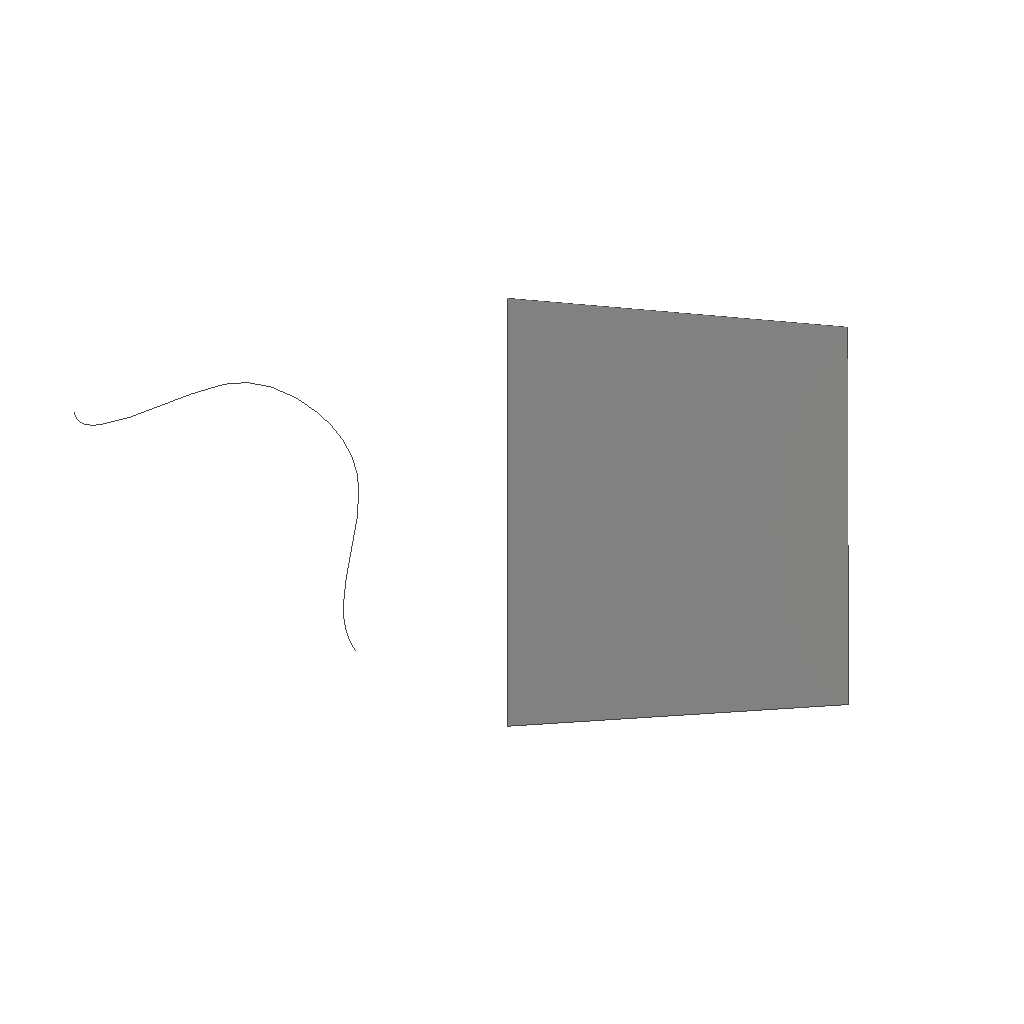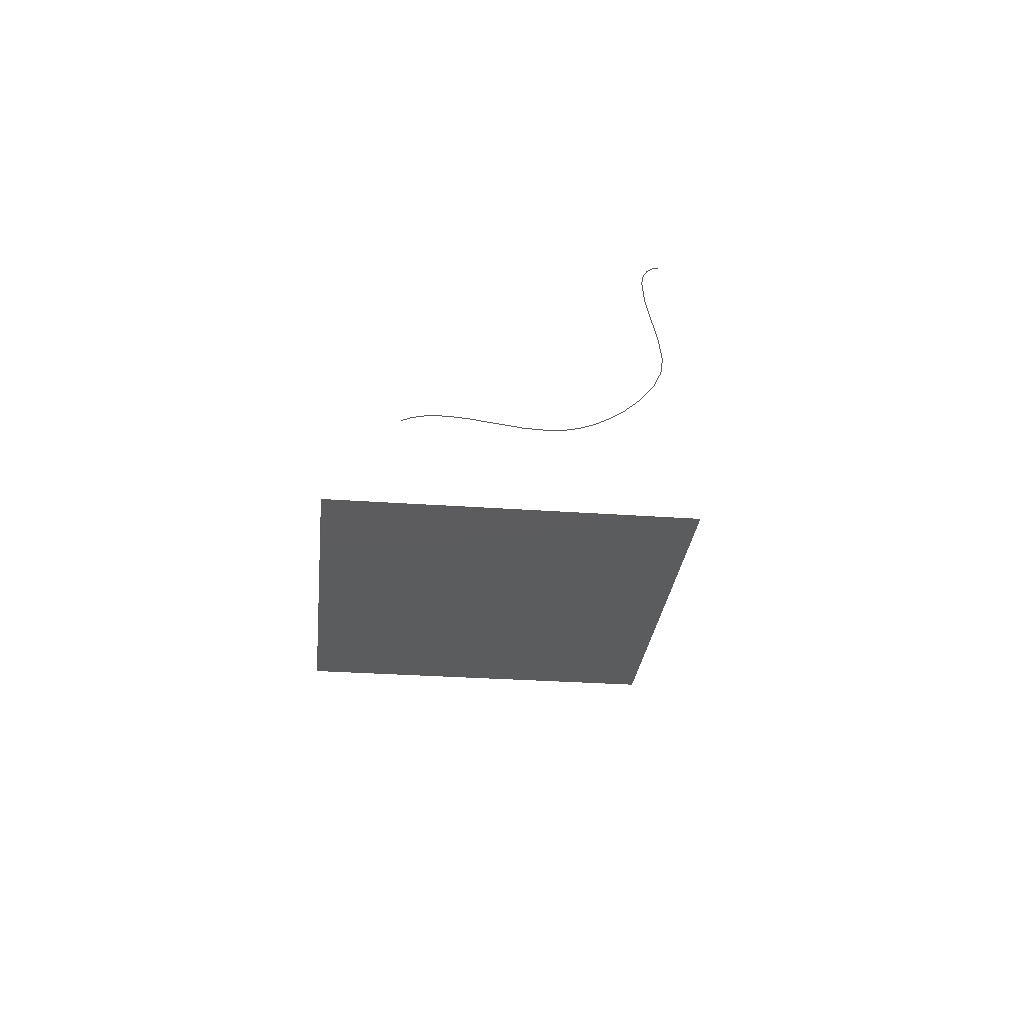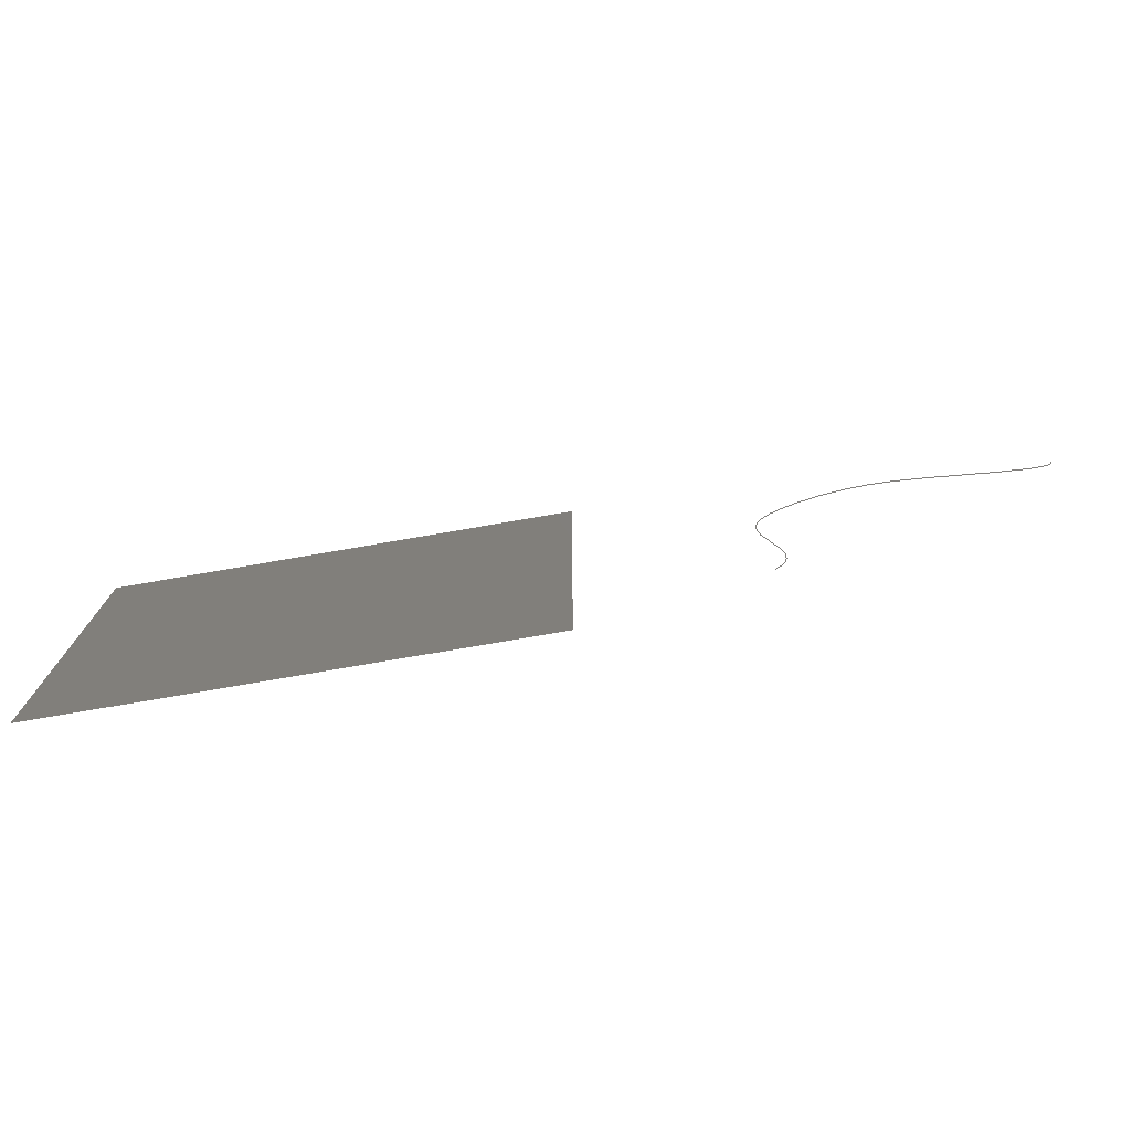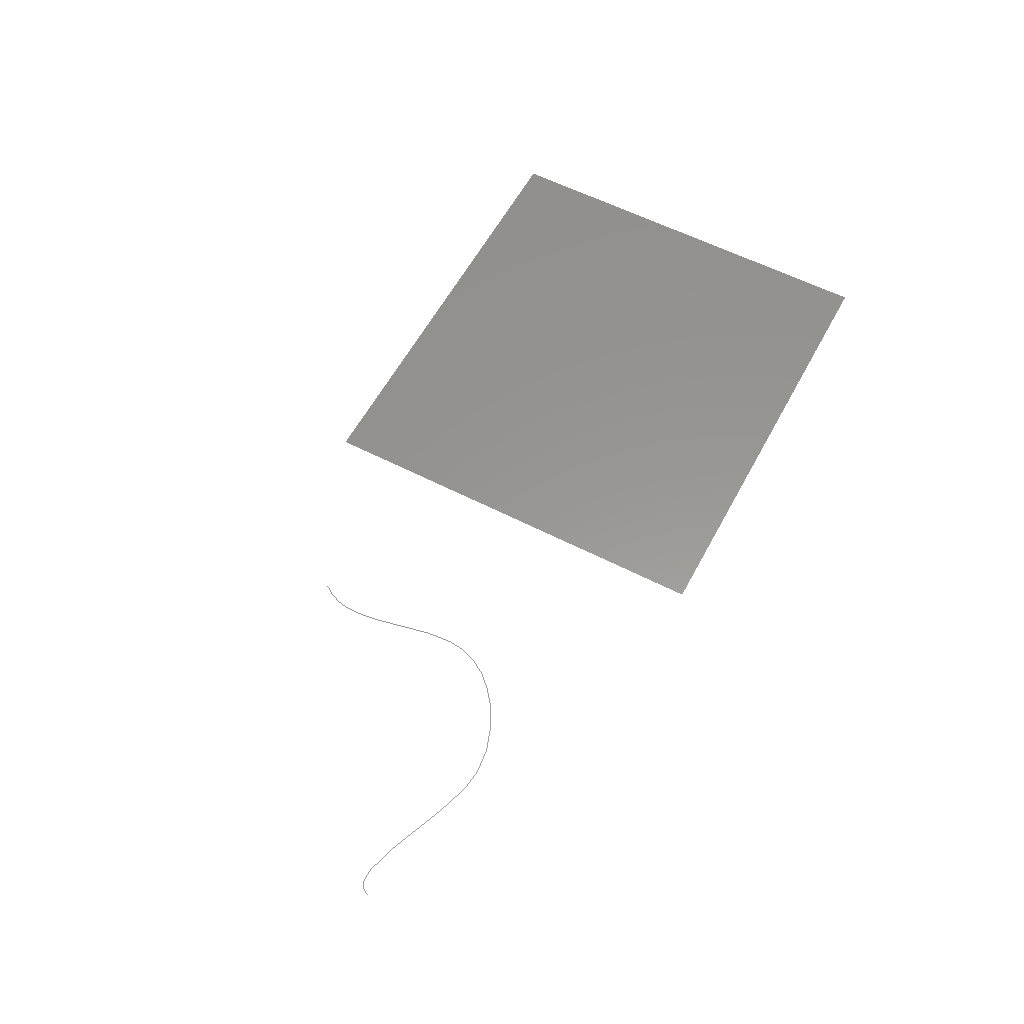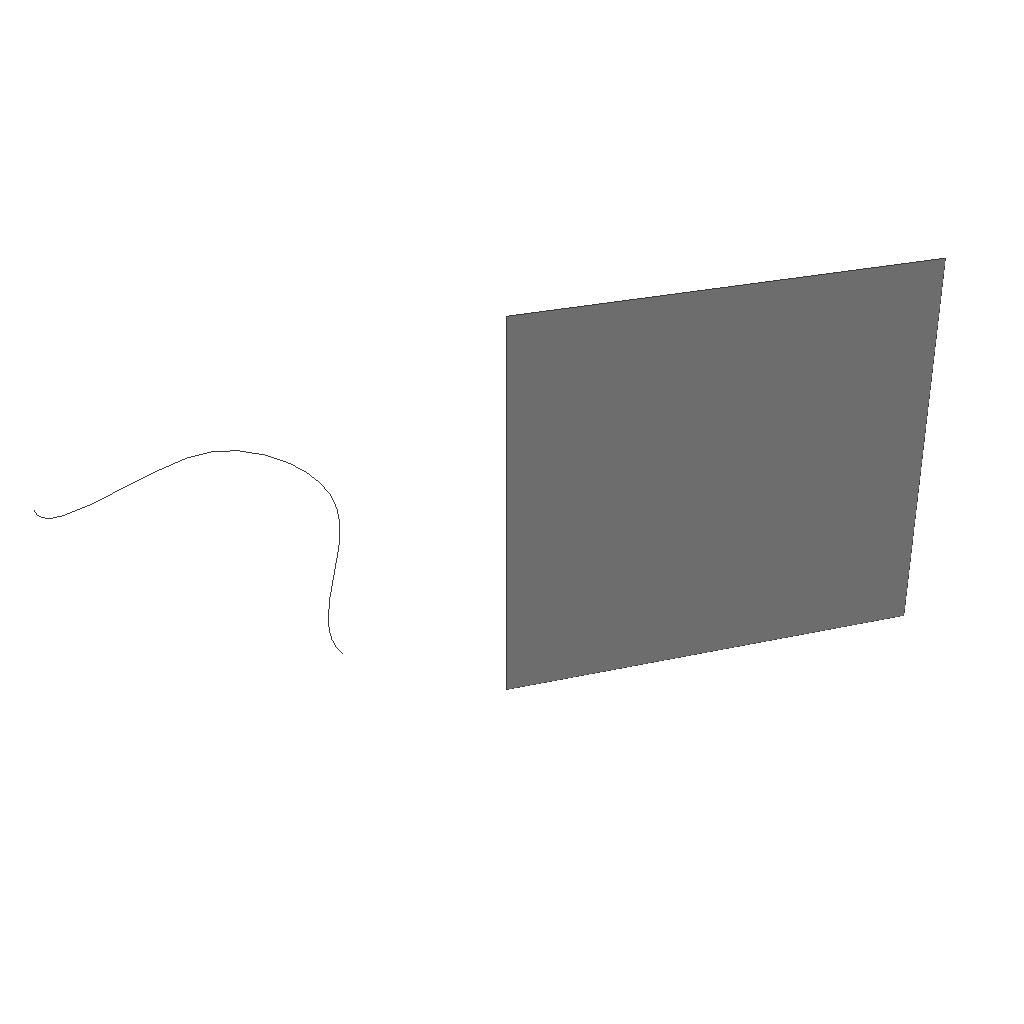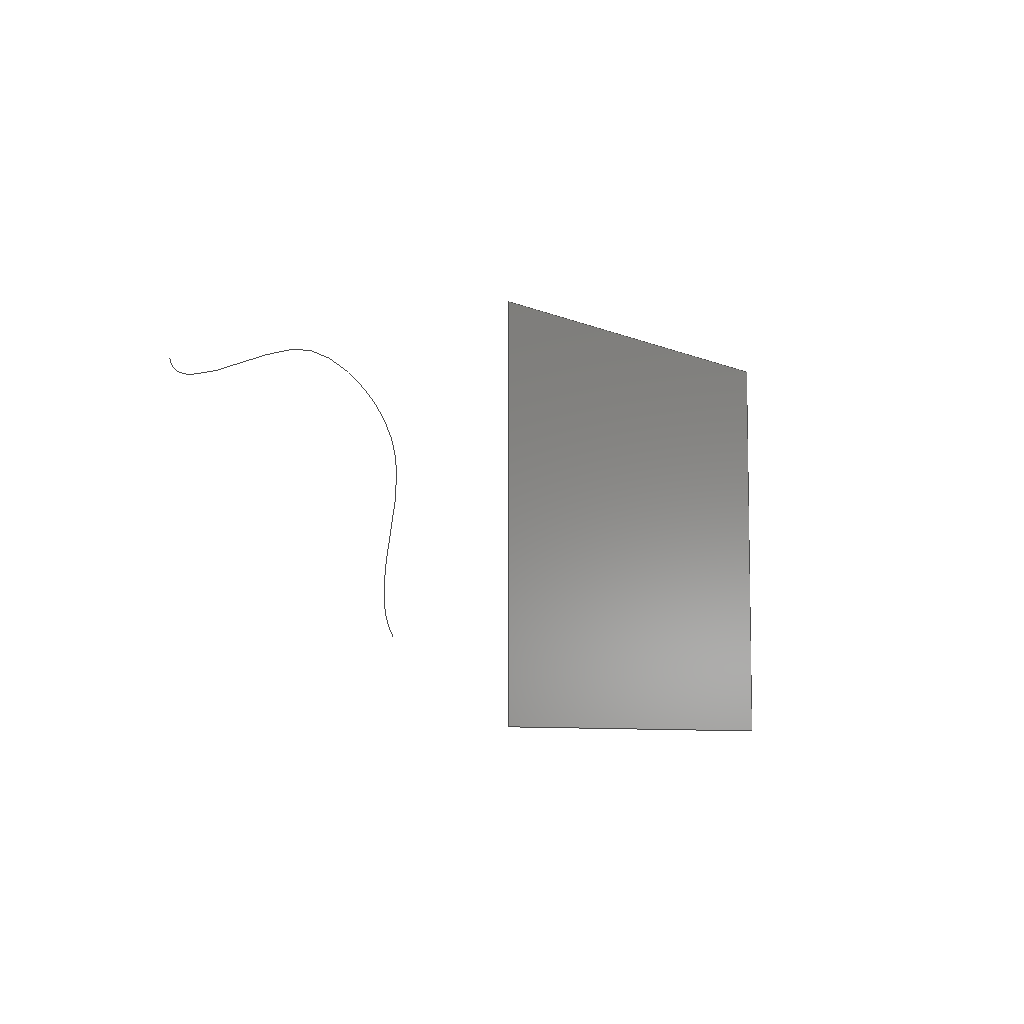
<metadata>
{"format":"step","ext":"stp","renderer":"f3d","projection":"perspective","resolution":1024,"background":"white","views":[{"elev":-0.9,"azim":145.7,"up":"+Y"},{"elev":-29.3,"azim":83.9,"up":"+Z"},{"elev":-75.7,"azim":9.8,"up":"+Y"},{"elev":58.4,"azim":118.0,"up":"+Z"},{"elev":29.5,"azim":161.9,"up":"+Y"},{"elev":-7.0,"azim":127.6,"up":"+Y"}]}
</metadata>
<code>
ISO-10303-21;
DATA;
#1=(NAMED_UNIT(*)PLANE_ANGLE_UNIT()SI_UNIT($,.RADIAN.));
#2=DIMENSIONAL_EXPONENTS(0,0,0,0,0,0,0);
#3=PLANE_ANGLE_MEASURE_WITH_UNIT(PLANE_ANGLE_MEASURE(0.01745),#1);
#4=(CONVERSION_BASED_UNIT('DEGREE',#3)NAMED_UNIT(#2)PLANE_ANGLE_UNIT());
#5=(NAMED_UNIT(*)SI_UNIT($,.STERADIAN.)SOLID_ANGLE_UNIT());
#6=(LENGTH_UNIT()NAMED_UNIT(*)SI_UNIT(.MILLI.,.METRE.));
#7=UNCERTAINTY_MEASURE_WITH_UNIT(LENGTH_MEASURE(1e-06),#6,'DISTANCE_ACCURACY_VALUE','');
#8=(GEOMETRIC_REPRESENTATION_CONTEXT(3)GLOBAL_UNCERTAINTY_ASSIGNED_CONTEXT((#7))GLOBAL_UNIT_ASSIGNED_CONTEXT((#4,#5,#6))REPRESENTATION_CONTEXT('None','None'));
#9=APPLICATION_CONTEXT('automotive design');
#10=APPLICATION_PROTOCOL_DEFINITION('DRAFT_INTERNATIONAL_STANDARD','automotive_design',1998,#9);
#11=PRODUCT_CONTEXT('3D Mechanical Parts',#9,'mechanical');
#12=PRODUCT('Product','Product','',(#11));
#13=PRODUCT_RELATED_PRODUCT_CATEGORY('part',$,(#12));
#14=PRODUCT_CATEGORY('part',$);
#15=PERSON('1','Design','Joe',$,$,$);
#16=ORGANIZATION($,'None','None');
#17=PERSON_AND_ORGANIZATION(#15,#16);
#18=PERSON_AND_ORGANIZATION_ROLE('design_owner');
#19=APPLIED_PERSON_AND_ORGANIZATION_ASSIGNMENT(#17,#18,(#12));
#20=PRODUCT_DEFINITION_FORMATION_WITH_SPECIFIED_SOURCE('None','',#12,.BOUGHT.);
#21=PERSON('2','Creator','Joe',$,$,$);
#22=ORGANIZATION($,'None','None');
#23=PERSON_AND_ORGANIZATION(#21,#22);
#24=PERSON_AND_ORGANIZATION_ROLE('creator');
#25=APPLIED_PERSON_AND_ORGANIZATION_ASSIGNMENT(#23,#24,(#20));
#26=PERSON('3','Supplier','Joe',$,$,$);
#27=ORGANIZATION($,'None','None');
#28=PERSON_AND_ORGANIZATION(#26,#27);
#29=PERSON_AND_ORGANIZATION_ROLE('design_supplier');
#30=APPLIED_PERSON_AND_ORGANIZATION_ASSIGNMENT(#28,#29,(#20));
#31=PRODUCT_DEFINITION_CONTEXT('part definition',#9,'design');
#32=PRODUCT_DEFINITION('None','',#20,#31);
#33=PERSON('4','Creator','Joe',$,$,$);
#34=ORGANIZATION($,'None','None');
#35=PERSON_AND_ORGANIZATION(#33,#34);
#36=PERSON_AND_ORGANIZATION_ROLE('creator');
#37=APPLIED_PERSON_AND_ORGANIZATION_ASSIGNMENT(#35,#36,(#32));
#38=CARTESIAN_POINT('NONE',(0,0,0));
#39=DIRECTION('NONE',(0,0,1));
#40=DIRECTION('NONE',(1,0,0));
#41=AXIS2_PLACEMENT_3D('NONE',#38,#39,#40);
#42=SHAPE_REPRESENTATION('SR1',(#41,#60,#98),#8);
#43=PRODUCT_DEFINITION_SHAPE('PDS1','Test Part',#32);
#44=SHAPE_DEFINITION_REPRESENTATION(#43,#42);
#45=CARTESIAN_POINT('',(30.83,10.72,0));
#46=CARTESIAN_POINT('',(32.29,12.48,0));
#47=CARTESIAN_POINT('',(28.66,17.47,0));
#48=CARTESIAN_POINT('',(35.11,21.46,0));
#49=CARTESIAN_POINT('',(37.97,19.73,0));
#50=CARTESIAN_POINT('',(41.78,18.49,0));
#51=CARTESIAN_POINT('',(41.92,19.27,0));
#52=B_SPLINE_CURVE_WITH_KNOTS('445',3,(#45,#46,#47,#48,#49,#50,#51),.UNSPECIFIED.,.F.,.U.,(4,1,1,1,4),(0,6.847,11.69,16.72,19.1),.UNSPECIFIED.);
#53=DRAUGHTING_PRE_DEFINED_COLOUR('red');
#54=CURVE_STYLE('NONE',#55,POSITIVE_LENGTH_MEASURE(0.2),#53);
#55=DRAUGHTING_PRE_DEFINED_CURVE_FONT('continuous');
#56=PRESENTATION_STYLE_ASSIGNMENT((#54));
#57=STYLED_ITEM('NONE',(#56),#52);
#58=MECHANICAL_DESIGN_GEOMETRIC_PRESENTATION_REPRESENTATION('NONE',(#57,#157),#8);
#59=PRESENTATION_LAYER_ASSIGNMENT('0','None',(#52,#72,#98,#149));
#60=TEXT_LITERAL_WITH_EXTENT('441','This surface is green and the text is blue',#65,'baseline left',.RIGHT.,#67,#61);
#61=PLANAR_EXTENT('',16.88,0.6667);
#62=CARTESIAN_POINT('NONE',(20.9,4.671,0));
#63=DIRECTION('NONE',(0,0,1));
#64=DIRECTION('NONE',(1,0,0));
#65=AXIS2_PLACEMENT_3D('NONE',#62,#63,#64);
#66=EXTERNAL_SOURCE(IDENTIFIER('AutoCAD Shx Font'));
#67=EXTERNALLY_DEFINED_TEXT_FONT(IDENTIFIER('ROMANS.SHX'),#66);
#68=TEXT_STYLE_WITH_BOX_CHARACTERISTICS('STANDARD',#70,(BOX_HEIGHT(1),BOX_WIDTH(1),BOX_SLANT_ANGLE(0),BOX_ROTATE_ANGLE(0)));
#69=DRAUGHTING_PRE_DEFINED_COLOUR('blue');
#70=TEXT_STYLE_FOR_DEFINED_FONT(#69);
#71=PRESENTATION_STYLE_ASSIGNMENT((#68));
#72=(ANNOTATION_OCCURRENCE()ANNOTATION_TEXT_OCCURRENCE()DRAUGHTING_ANNOTATION_OCCURRENCE()GEOMETRIC_REPRESENTATION_ITEM()REPRESENTATION_ITEM('')STYLED_ITEM((#71),#60));
#73=DRAUGHTING_MODEL('1',(#41,#75,#72,#96,#85),#74);
#74=(GEOMETRIC_REPRESENTATION_CONTEXT(3)GLOBAL_UNCERTAINTY_ASSIGNED_CONTEXT((#7))GLOBAL_UNIT_ASSIGNED_CONTEXT((#4,#5,#6))REPRESENTATION_CONTEXT('Draughting Model Context','3D'));
#75=MAPPED_ITEM('',#76,#41);
#76=REPRESENTATION_MAP(#41,#42);
#77=CARTESIAN_POINT('',(14.86,7.554,0));
#78=CARTESIAN_POINT('',(18.94,4.838,0));
#79=CARTESIAN_POINT('',(20.86,4.838,0));
#80=POLYLINE('',(#77,#78,#79));
#81=DRAUGHTING_PRE_DEFINED_CURVE_FONT('continuous');
#82=CURVE_STYLE('',#81,#83,#69);
#83=LENGTH_MEASURE_WITH_UNIT(POSITIVE_LENGTH_MEASURE(0.1),#6);
#84=PRESENTATION_STYLE_ASSIGNMENT((#82));
#85=(ANNOTATION_CURVE_OCCURRENCE()ANNOTATION_OCCURRENCE()DRAUGHTING_ANNOTATION_OCCURRENCE()GEOMETRIC_REPRESENTATION_ITEM()LEADER_CURVE()REPRESENTATION_ITEM('')STYLED_ITEM((#84),#80));
#86=PRE_DEFINED_TERMINATOR_SYMBOL('open arrow');
#87=CARTESIAN_POINT('NONE',(14.86,7.554,0));
#88=DIRECTION('NONE',(0,0,1));
#89=DIRECTION('NONE',(-0.8322,0.5545,0));
#90=AXIS2_PLACEMENT_3D('NONE',#87,#88,#89);
#91=SYMBOL_TARGET('',#90,1,1);
#92=DEFINED_SYMBOL('',#86,#91);
#93=SYMBOL_COLOUR(#69);
#94=SYMBOL_STYLE('color',#93);
#95=PRESENTATION_STYLE_ASSIGNMENT((#94));
#96=(ANNOTATION_OCCURRENCE()ANNOTATION_SYMBOL_OCCURRENCE()DRAUGHTING_ANNOTATION_OCCURRENCE()GEOMETRIC_REPRESENTATION_ITEM()LEADER_TERMINATOR()REPRESENTATION_ITEM('')STYLED_ITEM((#95),#92)TERMINATOR_SYMBOL(#85));
#97=ANNOTATION_OCCURRENCE_ASSOCIATIVITY('annotation association','associate leader and annotation',#72,#85);
#98=LEADER_DIRECTED_CALLOUT('440',(#85,#72,#96));
#99=CARTESIAN_POINT('',(5.577,7.554,0));
#100=CARTESIAN_POINT('',(23.98,7.554,0));
#101=CARTESIAN_POINT('',(5.577,24.42,0));
#102=CARTESIAN_POINT('',(23.98,24.42,0));
#103=QUASI_UNIFORM_SURFACE('',1,1,((#99,#101),(#100,#102)),.UNSPECIFIED.,.F.,.F.,.U.);
#104=CARTESIAN_POINT('',(5.577,7.554,0));
#105=CARTESIAN_POINT('',(23.98,7.554,0));
#106=QUASI_UNIFORM_CURVE('',1,(#104,#105),.UNSPECIFIED.,.F.,.U.);
#107=CARTESIAN_POINT('',(0,0));
#108=CARTESIAN_POINT('',(1,0));
#109=QUASI_UNIFORM_CURVE('',1,(#107,#108),.UNSPECIFIED.,.F.,.U.);
#110=(GEOMETRIC_REPRESENTATION_CONTEXT(2)PARAMETRIC_REPRESENTATION_CONTEXT()REPRESENTATION_CONTEXT('2D','Parametric Space'));
#111=(DEFINITIONAL_REPRESENTATION()REPRESENTATION('',(#109),#110)SHAPE_REPRESENTATION());
#112=PCURVE('',#103,#111);
#113=(BOUNDED_CURVE()CURVE()GEOMETRIC_REPRESENTATION_ITEM()REPRESENTATION_ITEM('')SURFACE_CURVE(#106,(#112),.PCURVE_S1));
#114=COMPOSITE_CURVE_SEGMENT(.CONTINUOUS.,.T.,#113);
#115=CARTESIAN_POINT('',(23.98,7.554,0));
#116=CARTESIAN_POINT('',(23.98,24.42,0));
#117=QUASI_UNIFORM_CURVE('',1,(#115,#116),.UNSPECIFIED.,.F.,.U.);
#118=CARTESIAN_POINT('',(1,0));
#119=CARTESIAN_POINT('',(1,1));
#120=QUASI_UNIFORM_CURVE('',1,(#118,#119),.UNSPECIFIED.,.F.,.U.);
#121=(GEOMETRIC_REPRESENTATION_CONTEXT(2)PARAMETRIC_REPRESENTATION_CONTEXT()REPRESENTATION_CONTEXT('2D','Parametric Space'));
#122=(DEFINITIONAL_REPRESENTATION()REPRESENTATION('',(#120),#121)SHAPE_REPRESENTATION());
#123=PCURVE('',#103,#122);
#124=(BOUNDED_CURVE()CURVE()GEOMETRIC_REPRESENTATION_ITEM()REPRESENTATION_ITEM('')SURFACE_CURVE(#117,(#123),.PCURVE_S1));
#125=COMPOSITE_CURVE_SEGMENT(.CONTINUOUS.,.T.,#124);
#126=CARTESIAN_POINT('',(23.98,24.42,0));
#127=CARTESIAN_POINT('',(5.577,24.42,0));
#128=QUASI_UNIFORM_CURVE('',1,(#126,#127),.UNSPECIFIED.,.F.,.U.);
#129=CARTESIAN_POINT('',(1,1));
#130=CARTESIAN_POINT('',(0,1));
#131=QUASI_UNIFORM_CURVE('',1,(#129,#130),.UNSPECIFIED.,.F.,.U.);
#132=(GEOMETRIC_REPRESENTATION_CONTEXT(2)PARAMETRIC_REPRESENTATION_CONTEXT()REPRESENTATION_CONTEXT('2D','Parametric Space'));
#133=(DEFINITIONAL_REPRESENTATION()REPRESENTATION('',(#131),#132)SHAPE_REPRESENTATION());
#134=PCURVE('',#103,#133);
#135=(BOUNDED_CURVE()CURVE()GEOMETRIC_REPRESENTATION_ITEM()REPRESENTATION_ITEM('')SURFACE_CURVE(#128,(#134),.PCURVE_S1));
#136=COMPOSITE_CURVE_SEGMENT(.CONTINUOUS.,.T.,#135);
#137=CARTESIAN_POINT('',(5.577,24.42,0));
#138=CARTESIAN_POINT('',(5.577,7.554,0));
#139=QUASI_UNIFORM_CURVE('',1,(#137,#138),.UNSPECIFIED.,.F.,.U.);
#140=CARTESIAN_POINT('',(0,1));
#141=CARTESIAN_POINT('',(0,0));
#142=QUASI_UNIFORM_CURVE('',1,(#140,#141),.UNSPECIFIED.,.F.,.U.);
#143=(GEOMETRIC_REPRESENTATION_CONTEXT(2)PARAMETRIC_REPRESENTATION_CONTEXT()REPRESENTATION_CONTEXT('2D','Parametric Space'));
#144=(DEFINITIONAL_REPRESENTATION()REPRESENTATION('',(#142),#143)SHAPE_REPRESENTATION());
#145=PCURVE('',#103,#144);
#146=(BOUNDED_CURVE()CURVE()GEOMETRIC_REPRESENTATION_ITEM()REPRESENTATION_ITEM('')SURFACE_CURVE(#139,(#145),.PCURVE_S1));
#147=COMPOSITE_CURVE_SEGMENT(.CONTINUOUS.,.T.,#146);
#148=OUTER_BOUNDARY_CURVE('',(#114,#125,#136,#147),.U.);
#149=CURVE_BOUNDED_SURFACE('43F',#103,(#148),.F.);
#150=DRAUGHTING_PRE_DEFINED_COLOUR('green');
#151=SURFACE_STYLE_USAGE(.BOTH.,#152);
#152=SURFACE_SIDE_STYLE('NONE',(#153));
#153=SURFACE_STYLE_FILL_AREA(#154);
#154=FILL_AREA_STYLE('NONE',(#155));
#155=FILL_AREA_STYLE_COLOUR('NONE',#150);
#156=PRESENTATION_STYLE_ASSIGNMENT((#151));
#157=STYLED_ITEM('NONE',(#156),#149);
#158=GEOMETRIC_SET('GS1',(#149));
#159=GEOMETRICALLY_BOUNDED_SURFACE_SHAPE_REPRESENTATION('GBSSR1',(#158),#8);
#160=SHAPE_REPRESENTATION_RELATIONSHIP('SRRPL1','',#159,#42);
#161=GEOMETRIC_CURVE_SET('GCS1',(#52));
#162=GEOMETRICALLY_BOUNDED_WIREFRAME_SHAPE_REPRESENTATION('GBWSR1',(#161),#8);
#163=SHAPE_REPRESENTATION_RELATIONSHIP('SRRPL2','',#162,#42);
ENDSEC;
END-ISO-10303-21;

</code>
